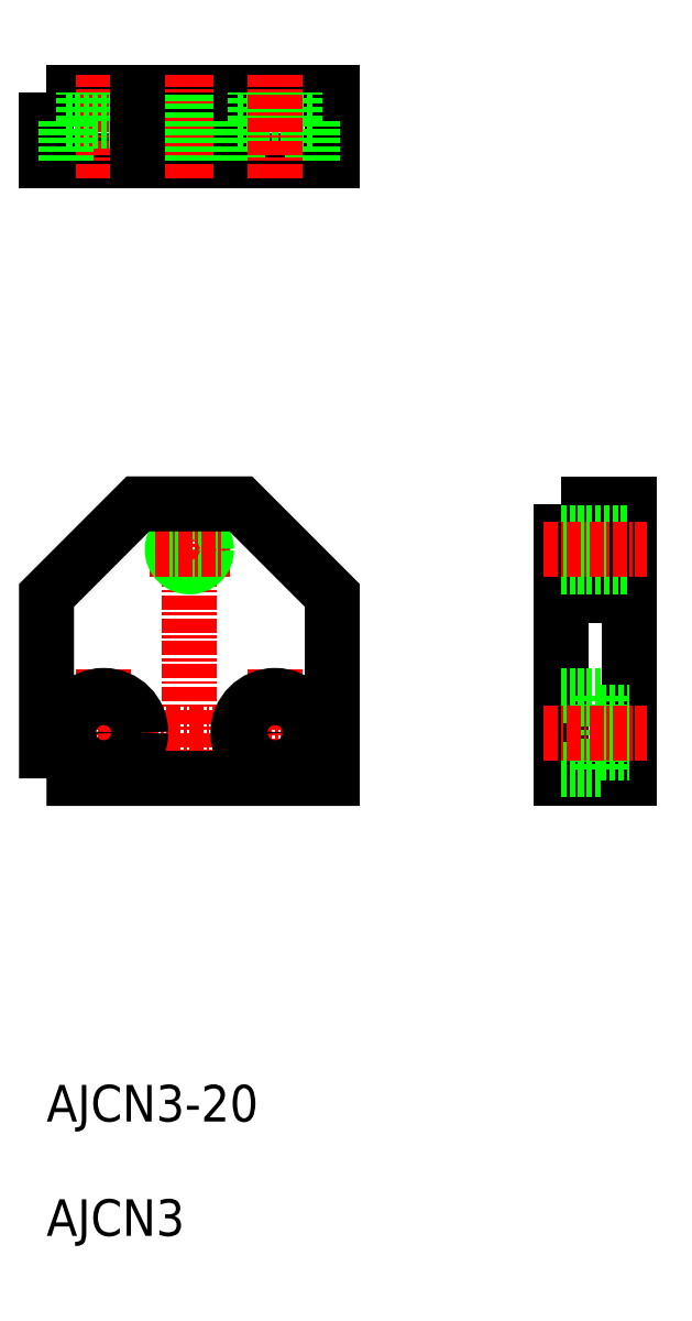
<metadata>
{"format":"dxf","ext":"dxf","renderer":"ezdxf+matplotlib","layout":"modelspace","background":"white","min_lineweight":24,"dpi":150}
</metadata>
<code>
0
SECTION
2
ENTITIES
0
POLYLINE
8
0
66
     1
10
0
20
0
30
0
70
     1
0
VERTEX
8
0
10
-2881
20
-754.9
30
0
0
VERTEX
8
0
10
-2875
20
-754.9
30
0
0
VERTEX
8
0
10
-2875
20
-778.9
30
0
0
VERTEX
8
0
10
-2881
20
-778.9
30
0
0
SEQEND
8
0
0
LINE
8
0
10
-2881
20
-762.9
30
0
11
-2875
21
-762.9
31
0
0
POLYLINE
8
0
66
     1
10
0
20
0
30
0
70
     1
0
VERTEX
8
0
10
-2926
20
-718.9
30
0
0
VERTEX
8
0
10
-2901
20
-718.9
30
0
0
VERTEX
8
0
10
-2901
20
-724.9
30
0
0
VERTEX
8
0
10
-2926
20
-724.9
30
0
0
SEQEND
8
0
0
LINE
8
CENTER
10
-2914
20
-752.9
30
0
11
-2914
21
-780.9
31
0
0
LINE
8
CENTER
10
-2926
20
-774.9
30
0
11
-2902
21
-774.9
31
0
0
LINE
8
CENTER
10
-2917
20
-758.9
30
0
11
-2910
21
-758.9
31
0
0
LINE
8
CENTER
10
-2921
20
-769.4
30
0
11
-2921
21
-780.9
31
0
0
CIRCLE
8
0
10
-2914
20
-758.9
30
0
40
1.238
0
CIRCLE
8
0
10
-2914
20
-758.9
30
0
40
1.5
0
LINE
8
CENTER
10
-2917
20
-758.9
30
0
11
-2911
21
-758.9
31
0
0
LINE
8
CENTER
10
-2906
20
-769.4
30
0
11
-2906
21
-780.9
31
0
0
LINE
8
0
10
-2878
20
-771.7
30
0
11
-2881
21
-771.7
31
0
0
LINE
8
0
10
-2878
20
-778.2
30
0
11
-2881
21
-778.2
31
0
0
LINE
8
0
10
-2878
20
-773.2
30
0
11
-2875
21
-773.2
31
0
0
LINE
8
0
10
-2878
20
-776.7
30
0
11
-2875
21
-776.7
31
0
0
LINE
8
0
10
-2878
20
-778.2
30
0
11
-2878
21
-771.7
31
0
0
LINE
8
CENTER
10
-2883
20
-774.9
30
0
11
-2874
21
-774.9
31
0
0
LINE
8
CENTER
10
-2914
20
-726.4
30
0
11
-2914
21
-717.4
31
0
0
LINE
8
0
10
-2912
20
-724.9
30
0
11
-2912
21
-718.9
31
0
0
LINE
8
0
10
-2912
20
-724.9
30
0
11
-2912
21
-718.9
31
0
0
LINE
8
0
10
-2915
20
-724.9
30
0
11
-2915
21
-718.9
31
0
0
LINE
8
0
10
-2915
20
-724.9
30
0
11
-2915
21
-718.9
31
0
0
TEXT
8
0
10
-2926
20
-808.9
30
0
40
3.2
1
AJCN3-20
0
TEXT
8
0
10
-2926
20
-818.9
30
0
40
3.2
1
AJCN3
0
LINE
8
0
10
-2881
20
-760.4
30
0
11
-2875
21
-760.4
31
0
0
LINE
8
0
10
-2881
20
-760.1
30
0
11
-2875
21
-760.1
31
0
0
LINE
8
0
10
-2881
20
-757.7
30
0
11
-2875
21
-757.7
31
0
0
LINE
8
0
10
-2881
20
-757.4
30
0
11
-2875
21
-757.4
31
0
0
LINE
8
CENTER
10
-2883
20
-758.9
30
0
11
-2874
21
-758.9
31
0
0
POLYLINE
8
0
66
     1
10
0
20
0
30
0
70
     1
0
VERTEX
8
0
10
-2926
20
-778.9
30
0
0
VERTEX
8
0
10
-2901
20
-778.9
30
0
0
VERTEX
8
0
10
-2901
20
-762.9
30
0
0
VERTEX
8
0
10
-2909
20
-754.9
30
0
0
VERTEX
8
0
10
-2918
20
-754.9
30
0
0
VERTEX
8
0
10
-2926
20
-762.9
30
0
0
SEQEND
8
0
0
CIRCLE
8
0
10
-2921
20
-774.9
30
0
40
1.75
0
CIRCLE
8
0
10
-2906
20
-774.9
30
0
40
1.75
0
LINE
8
CENTER
10
-2921
20
-726.4
30
0
11
-2921
21
-717.4
31
0
0
LINE
8
0
10
-2918
20
-721.4
30
0
11
-2924
21
-721.4
31
0
0
LINE
8
0
10
-2919
20
-721.4
30
0
11
-2919
21
-718.9
31
0
0
LINE
8
0
10
-2923
20
-721.4
30
0
11
-2923
21
-718.9
31
0
0
LINE
8
0
10
-2918
20
-721.4
30
0
11
-2918
21
-724.9
31
0
0
LINE
8
0
10
-2924
20
-721.4
30
0
11
-2924
21
-724.9
31
0
0
LINE
8
0
10
-2918
20
-718.9
30
0
11
-2918
21
-724.9
31
0
0
LINE
8
0
10
-2909
20
-718.9
30
0
11
-2909
21
-724.9
31
0
0
CIRCLE
8
0
10
-2921
20
-774.9
30
0
40
3.25
0
CIRCLE
8
0
10
-2906
20
-774.9
30
0
40
3.25
0
LINE
8
0
10
-2903
20
-721.4
30
0
11
-2903
21
-724.9
31
0
0
LINE
8
0
10
-2909
20
-721.4
30
0
11
-2909
21
-724.9
31
0
0
LINE
8
0
10
-2904
20
-721.4
30
0
11
-2904
21
-718.9
31
0
0
LINE
8
0
10
-2908
20
-721.4
30
0
11
-2908
21
-718.9
31
0
0
LINE
8
0
10
-2909
20
-721.4
30
0
11
-2903
21
-721.4
31
0
0
LINE
8
CENTER
10
-2906
20
-726.4
30
0
11
-2906
21
-717.4
31
0
0
ENDSEC
0
EOF

</code>
